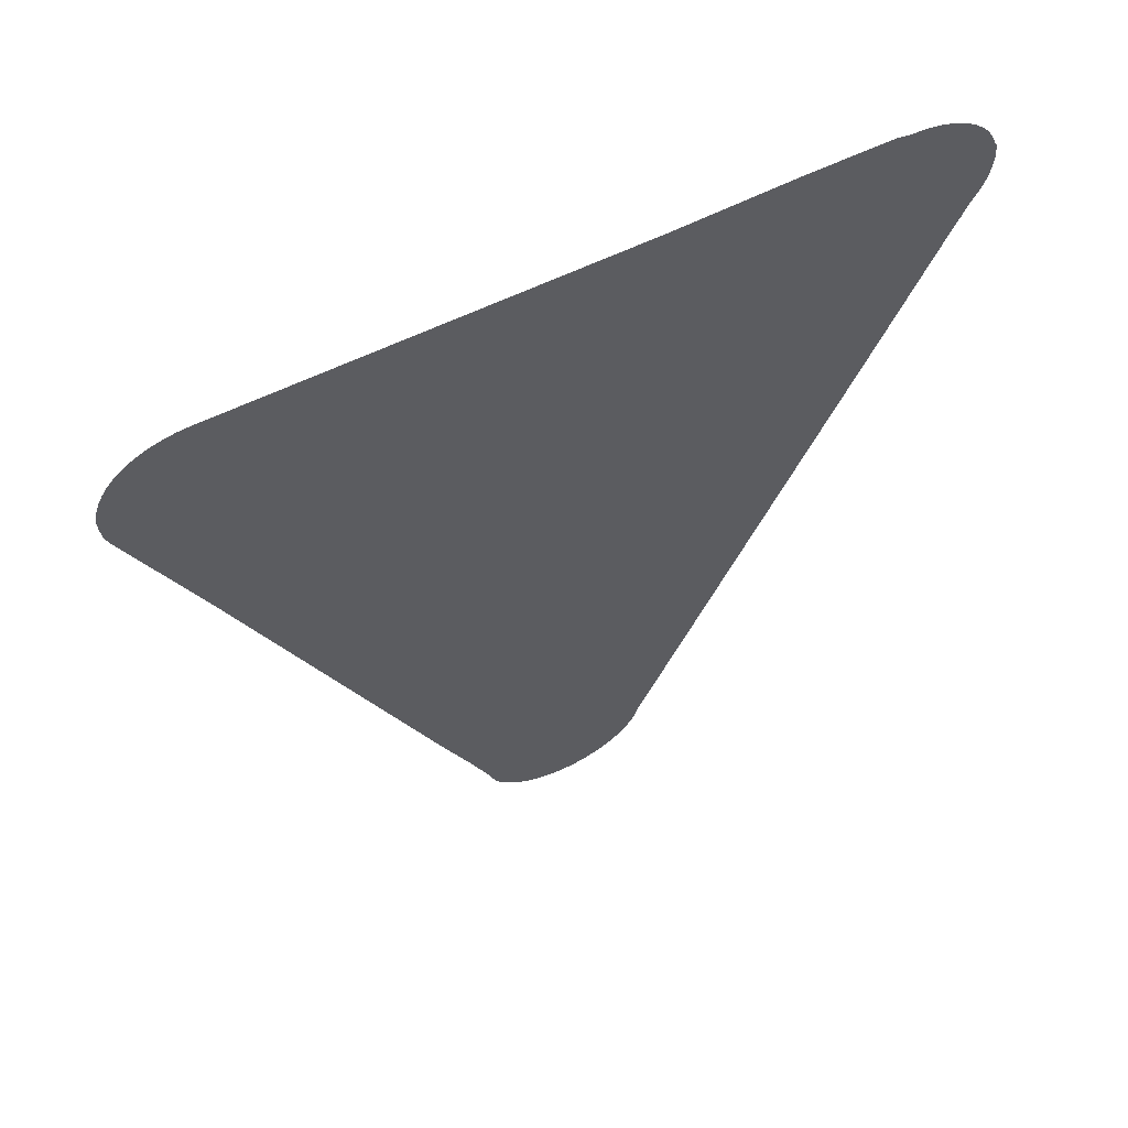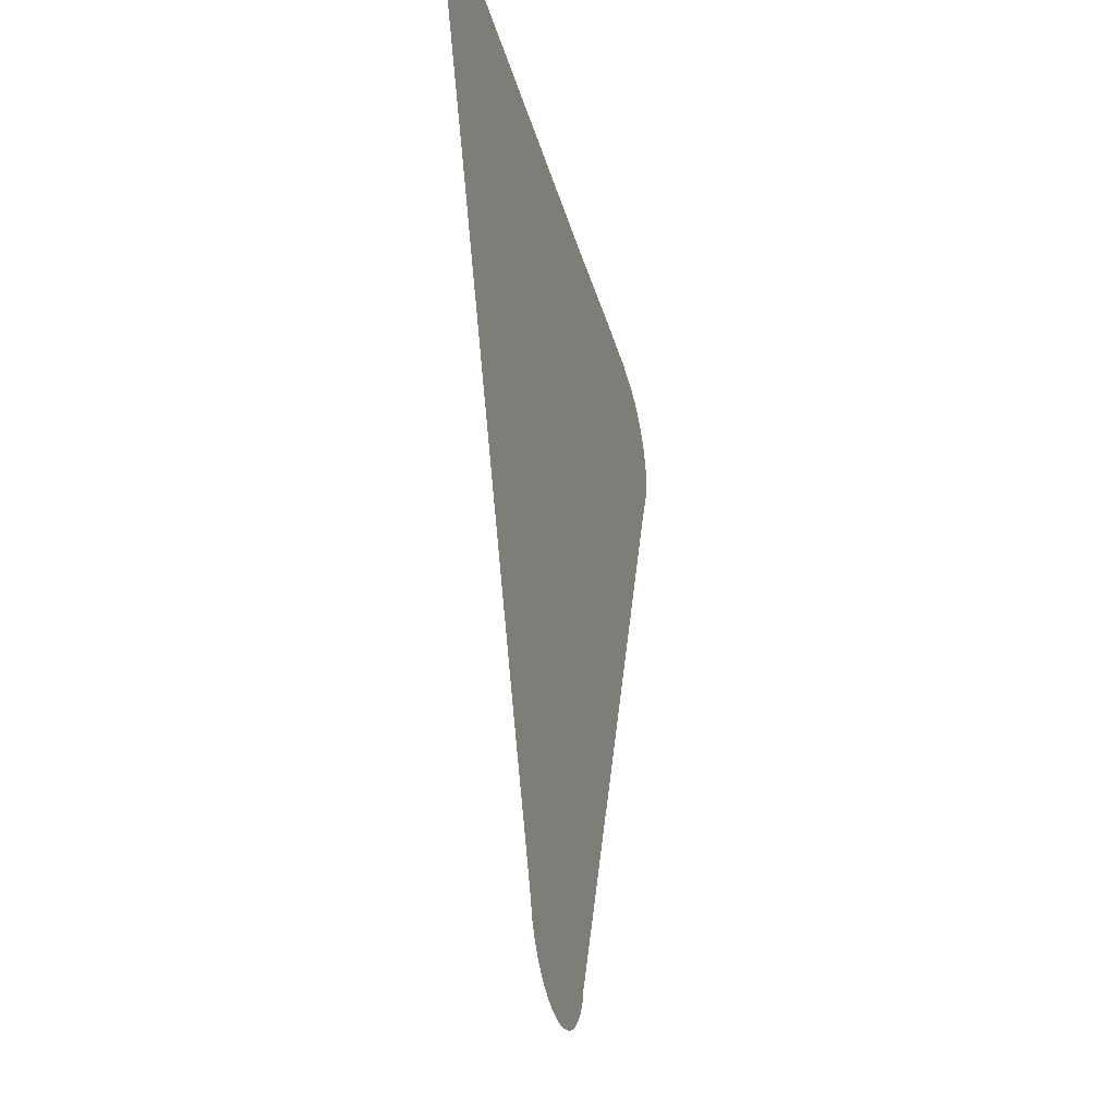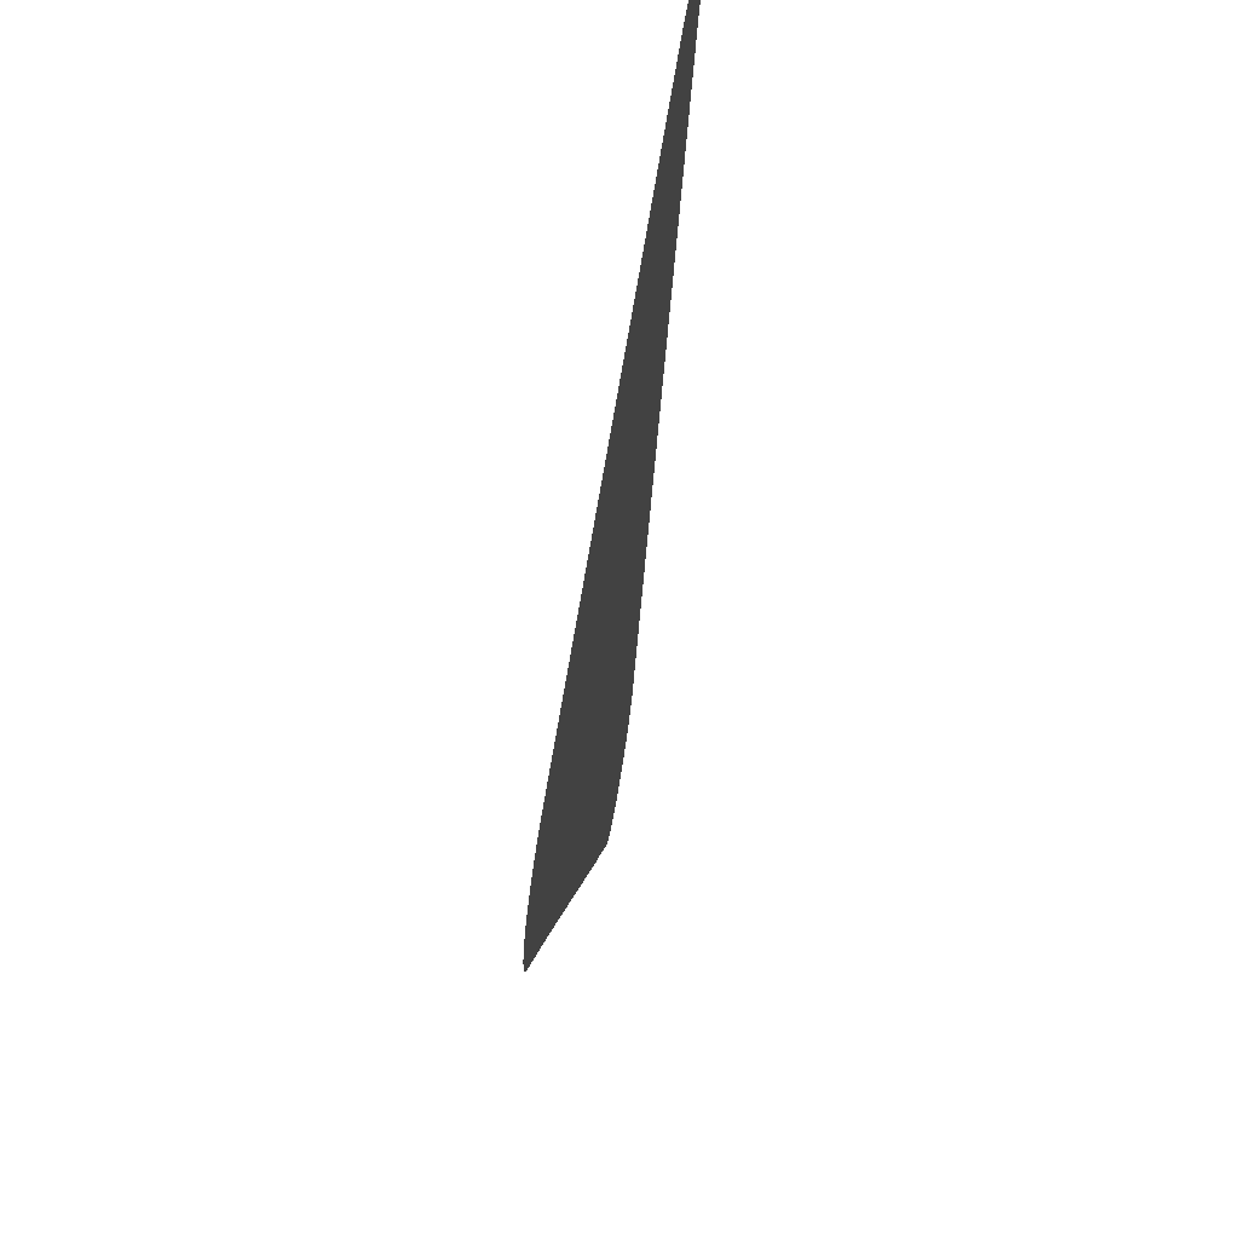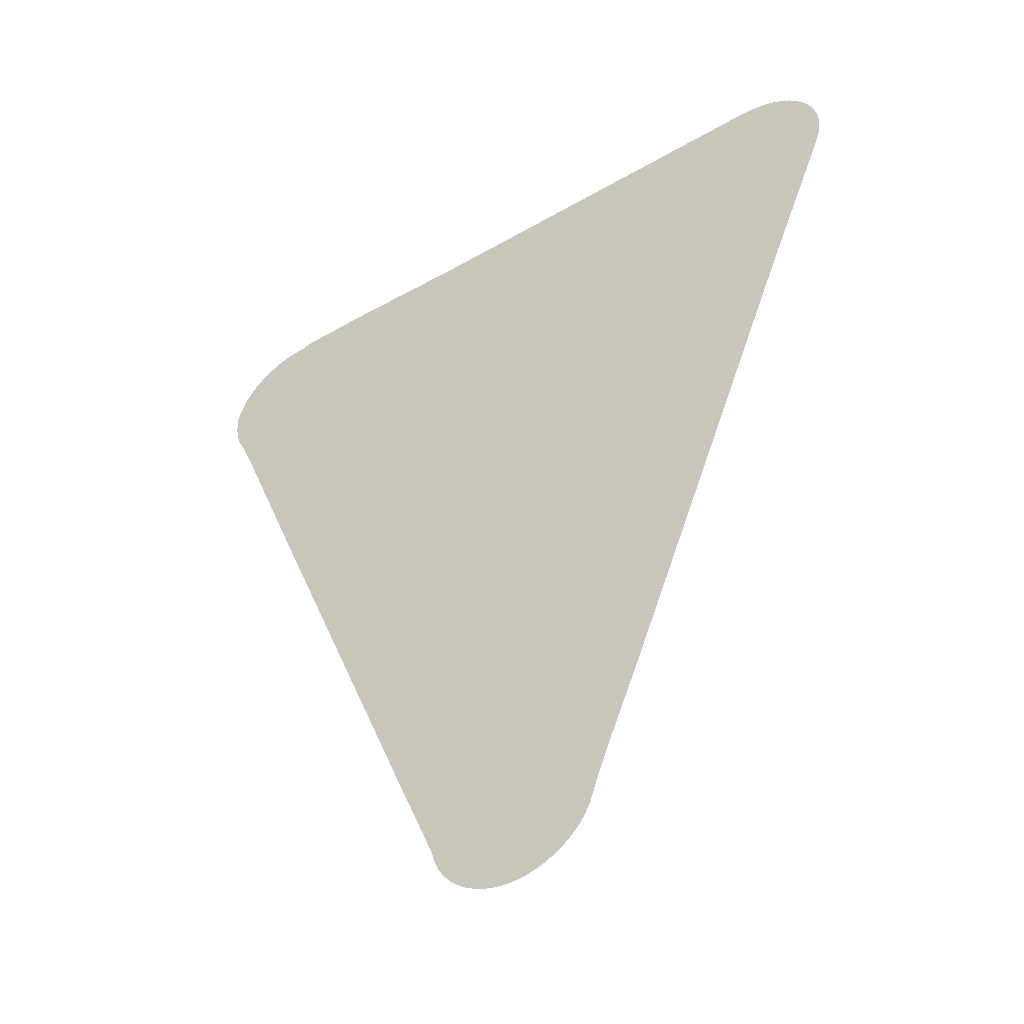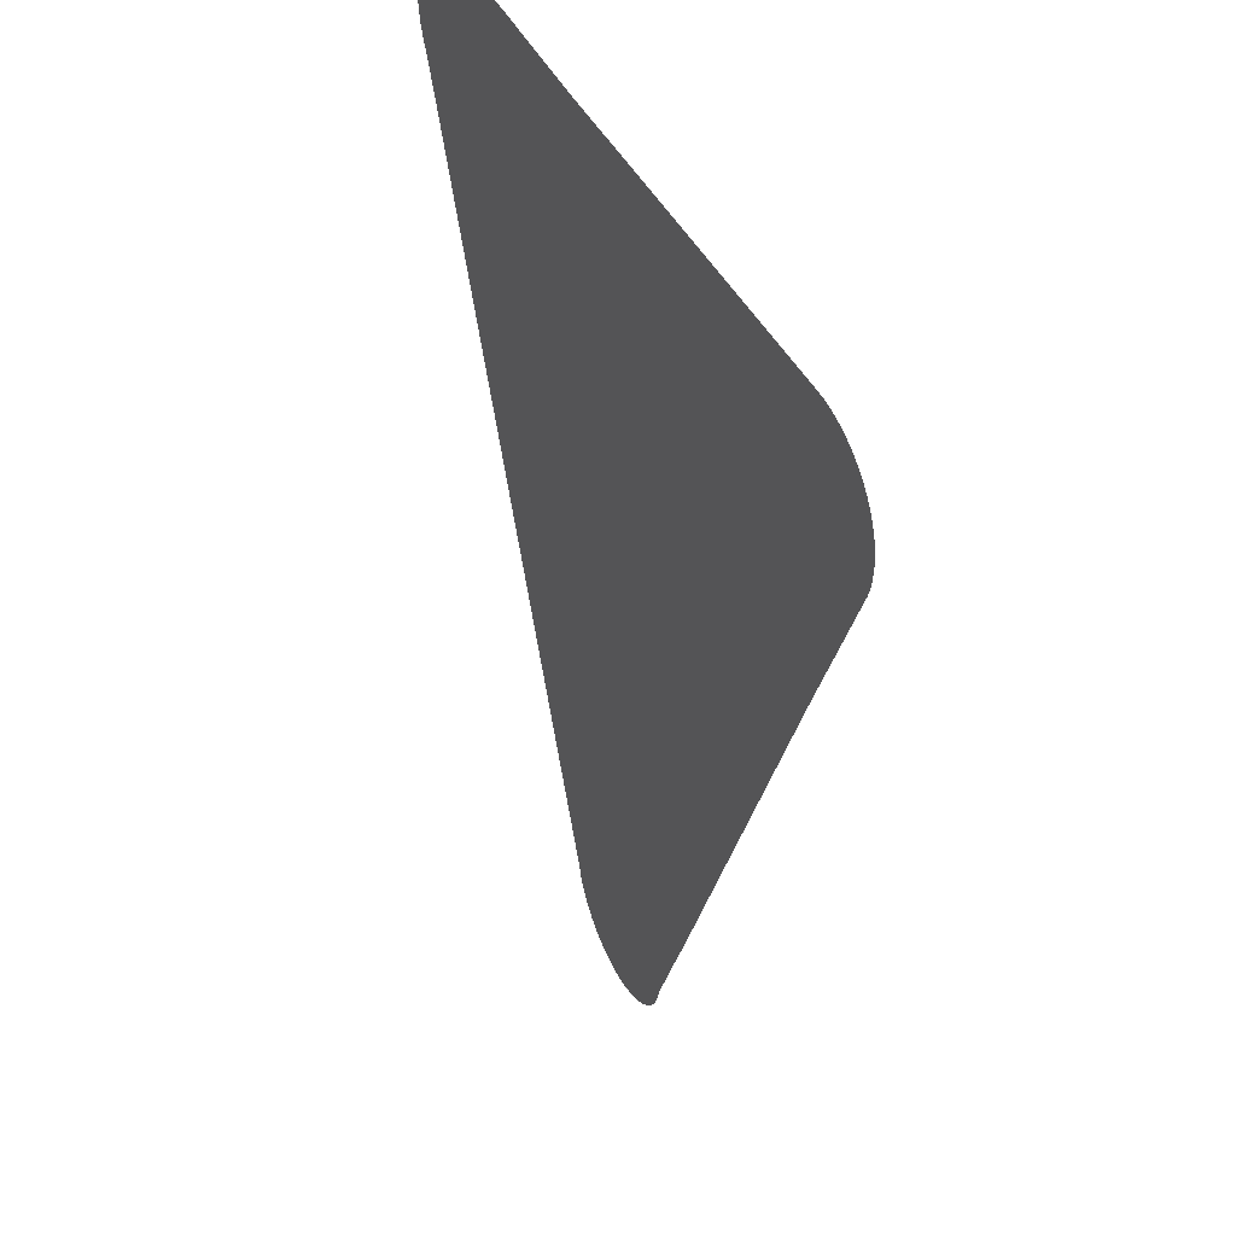
<metadata>
{"format":"obj","ext":"obj","renderer":"f3d","projection":"perspective","resolution":1024,"background":"white","views":[{"elev":61.9,"azim":-26.0,"up":"+Y"},{"elev":-35.8,"azim":-75.2,"up":"+Y"},{"elev":69.7,"azim":-80.7,"up":"+Y"},{"elev":-46.9,"azim":-146.6,"up":"+Y"},{"elev":43.4,"azim":-115.3,"up":"+Y"}]}
</metadata>
<code>
v -52.8 19.7 40.18
v -53.92 22.45 40.18
v -53.98 22.62 40.18
v -53.99 22.68 40.18
v -54.01 22.86 40.18
v -54.01 22.93 40.18
v -54.01 23.04 40.18
v -54.01 23.1 40.18
v -54 23.22 40.18
v -53.98 23.28 40.18
v -53.97 23.33 40.18
v -53.91 23.5 40.18
v -53.83 23.66 40.18
v -53.74 23.81 40.18
v -53.62 23.95 40.18
v -53.49 24.07 40.18
v -53.34 24.18 40.18
v -53.19 24.27 40.18
v -53.02 24.34 40.18
v -52.84 24.4 40.18
v -52.66 24.43 40.18
v -52.48 24.44 40.18
v -45.59 24.44 40.18
v -43.55 24.5 40.18
v -42.07 24.5 40.18
v -41.81 24.44 40.18
v -41.69 24.44 40.18
v -41.51 24.42 40.18
v -41.33 24.38 40.18
v -41.16 24.32 40.18
v -41 24.24 40.18
v -40.84 24.14 40.18
v -40.7 24.02 40.18
v -40.58 23.9 40.18
v -40.47 23.75 40.18
v -40.38 23.6 40.18
v -40.32 23.43 40.18
v -40.3 23.38 40.18
v -40.27 23.32 40.18
v -40.26 23.26 40.18
v -40.24 23.14 40.18
v -40.24 23.08 40.18
v -40.24 22.96 40.18
v -40.24 22.9 40.18
v -40.25 22.79 40.18
v -40.28 22.6 40.18
v -40.29 22.55 40.18
v -40.36 22.38 40.18
v -40.4 22.28 40.18
v -40.5 22.09 40.18
v -40.6 21.83 40.18
v -40.78 21.4 40.18
v -41.88 18.62 40.18
v -44.9 11.04 40.18
v -45.54 9.459 40.18
v -45.6 9.295 40.18
v -45.67 9.044 40.18
v -45.68 9.036 40.18
v -45.76 8.861 40.18
v -45.86 8.699 40.18
v -45.98 8.553 40.18
v -46.12 8.422 40.18
v -46.27 8.309 40.18
v -46.44 8.215 40.18
v -46.61 8.141 40.18
v -46.79 8.089 40.18
v -46.98 8.058 40.18
v -47.17 8.051 40.18
v -47.36 8.068 40.18
v -47.54 8.108 40.18
v -47.72 8.17 40.18
v -47.89 8.252 40.18
v -48.06 8.354 40.18
v -48.2 8.475 40.18
v -48.33 8.612 40.18
v -48.45 8.765 40.18
v -48.54 8.932 40.18
v -48.55 8.95 40.18
v -48.69 9.37 40.18
v -49 10.16 40.18
v -49.5 11.39 40.18
f 2 4 3
f 2 5 4
f 56 55 79
f 8 7 6
f 2 6 5
f 8 6 10
f 9 8 10
f 10 13 12
f 11 10 12
f 10 14 13
f 10 15 14
f 10 6 15
f 15 6 16
f 16 6 17
f 17 6 18
f 18 6 2
f 19 18 2
f 20 19 2
f 21 20 2
f 22 21 2
f 1 22 2
f 1 23 22
f 53 24 23
f 30 45 31
f 44 43 42
f 38 36 35
f 26 28 27
f 33 45 38
f 34 33 38
f 34 38 35
f 36 38 37
f 45 44 38
f 38 44 42
f 45 33 32
f 31 45 32
f 38 40 39
f 38 41 40
f 38 42 41
f 30 48 45
f 30 29 48
f 48 29 28
f 47 46 48
f 48 46 45
f 26 48 28
f 26 49 48
f 26 50 49
f 26 51 50
f 26 25 51
f 51 25 52
f 52 25 24
f 53 52 24
f 1 53 23
f 1 81 53
f 53 81 54
f 80 79 55
f 66 65 70
f 56 58 57
f 56 59 58
f 56 60 59
f 56 61 60
f 56 62 61
f 56 63 62
f 56 64 63
f 71 65 64
f 67 66 69
f 68 67 69
f 69 66 70
f 70 65 71
f 71 64 56
f 72 71 56
f 73 78 74
f 77 76 78
f 78 76 75
f 74 78 75
f 73 72 78
f 78 72 56
f 79 78 56
f 55 54 80
f 80 54 81

</code>
